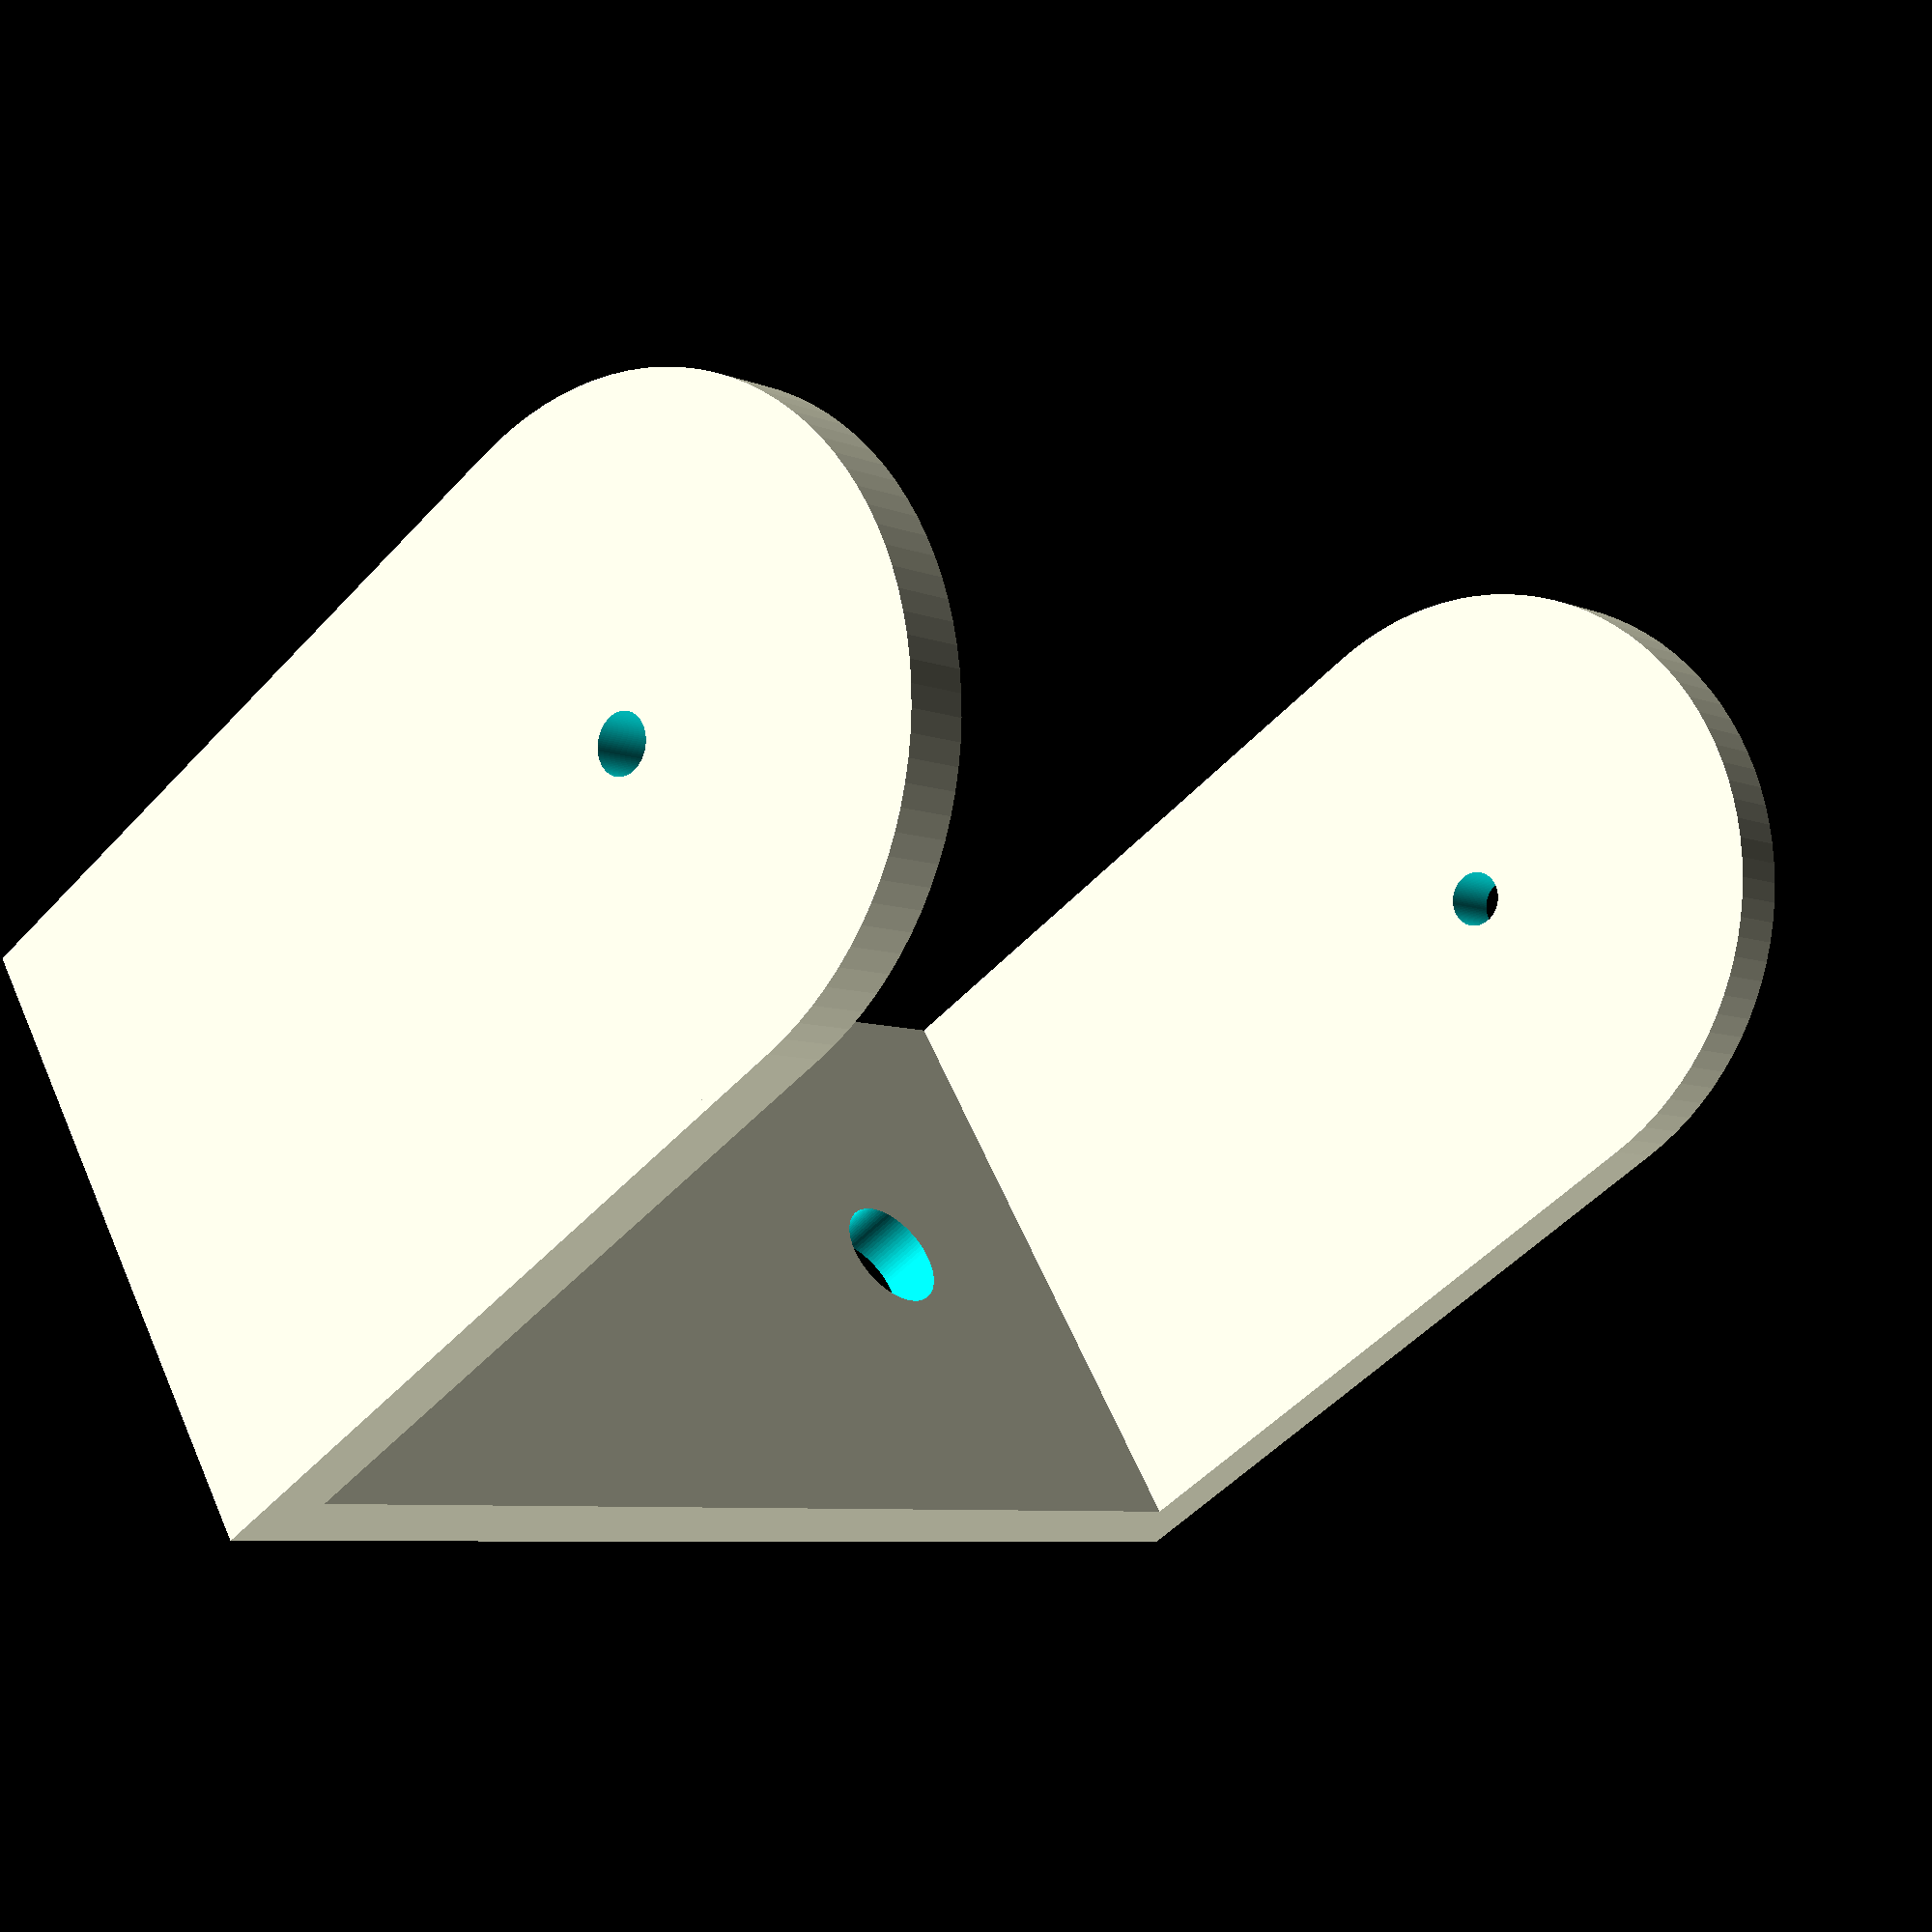
<openscad>
difference(){
	union(){
        
       translate([-2,0,0]){
           cube([78,41,4], center=false);
       }

       translate([-6,0,0]){
           cube([4,41,48], center=false);
       }
       translate([76,0,0]){
           cube([4,41,48], center=false);
       }
       translate([-6,41/2,48]){
            rotate(a = [0,90,0]) {
              cylinder(h=4, r=41/2, $fn=100, center=false);
            }
       }	
       translate([76,41/2,48]){
            rotate(a = [0,90,0]) {
              cylinder(h=4, r=41/2, $fn=100, center=false);
            }
       }	


	}
	union() {
 
       translate([74/2-23,41/2,-1]){
            rotate(a = [0,0,90]) {
              cylinder(h=600, r=3.8, $fn=100, center=false);
            }
       }	
       translate([74/2+23,41/2,-1]){
            rotate(a = [0,0,90]) {
              cylinder(h=600, r=3.8, $fn=100, center=false);
            }
       }	
       
       translate([-10,41/2,48]){
            rotate(a = [0,90,0]) {
              cylinder(h=999, r=1.8, $fn=100, center=false);
            }
       }	




        
	}
}

</openscad>
<views>
elev=230.6 azim=147.9 roll=220.9 proj=p view=solid
</views>
